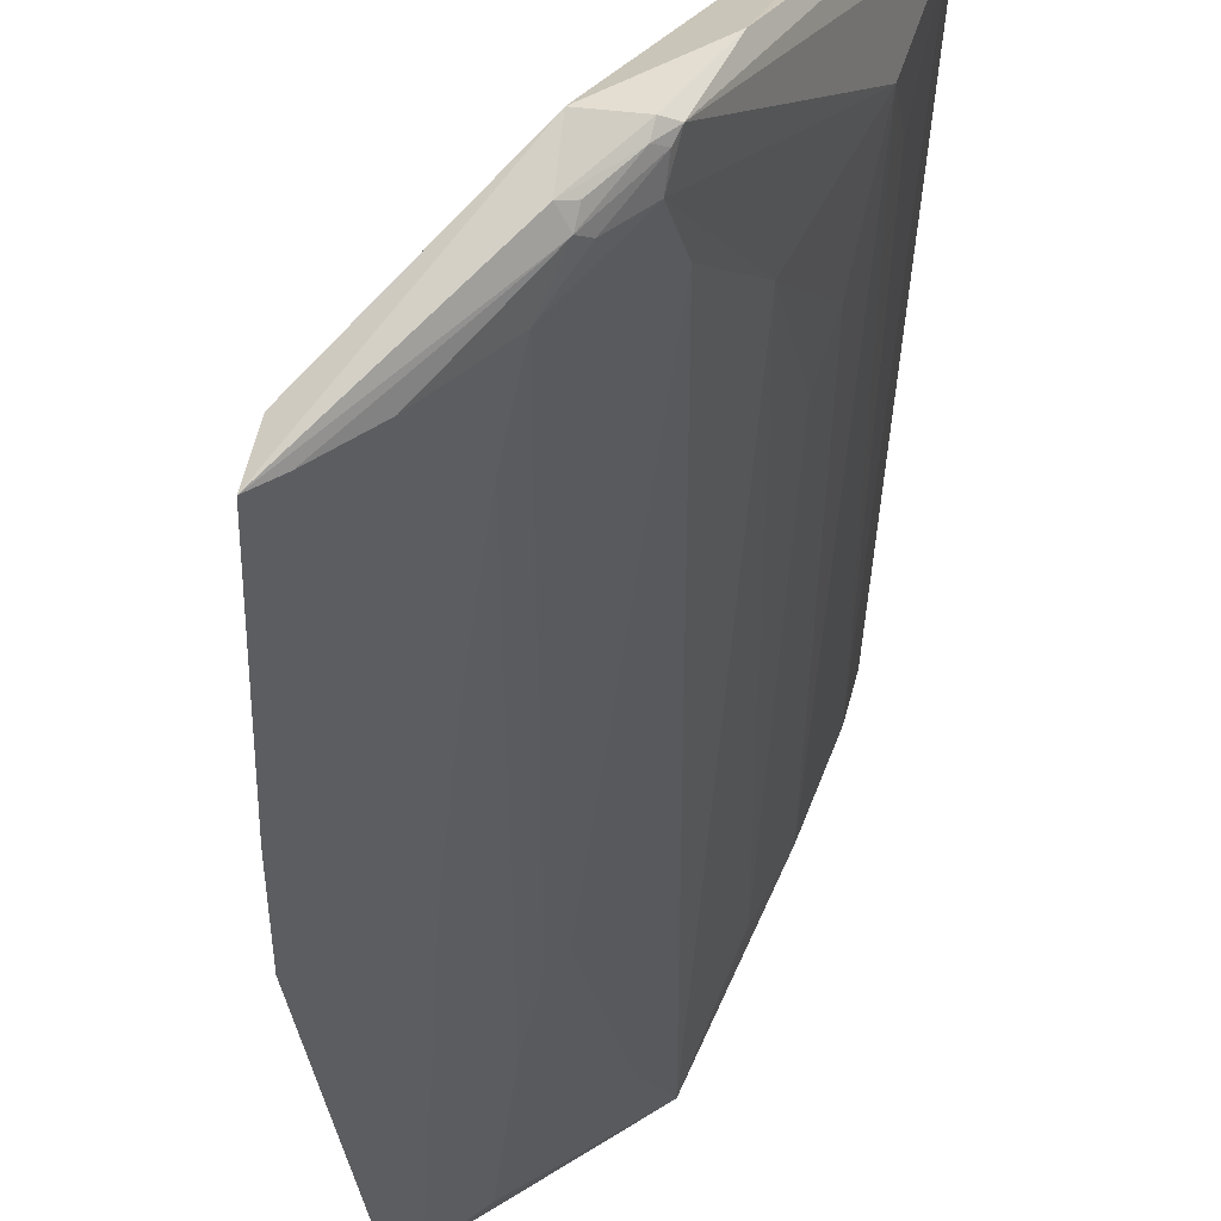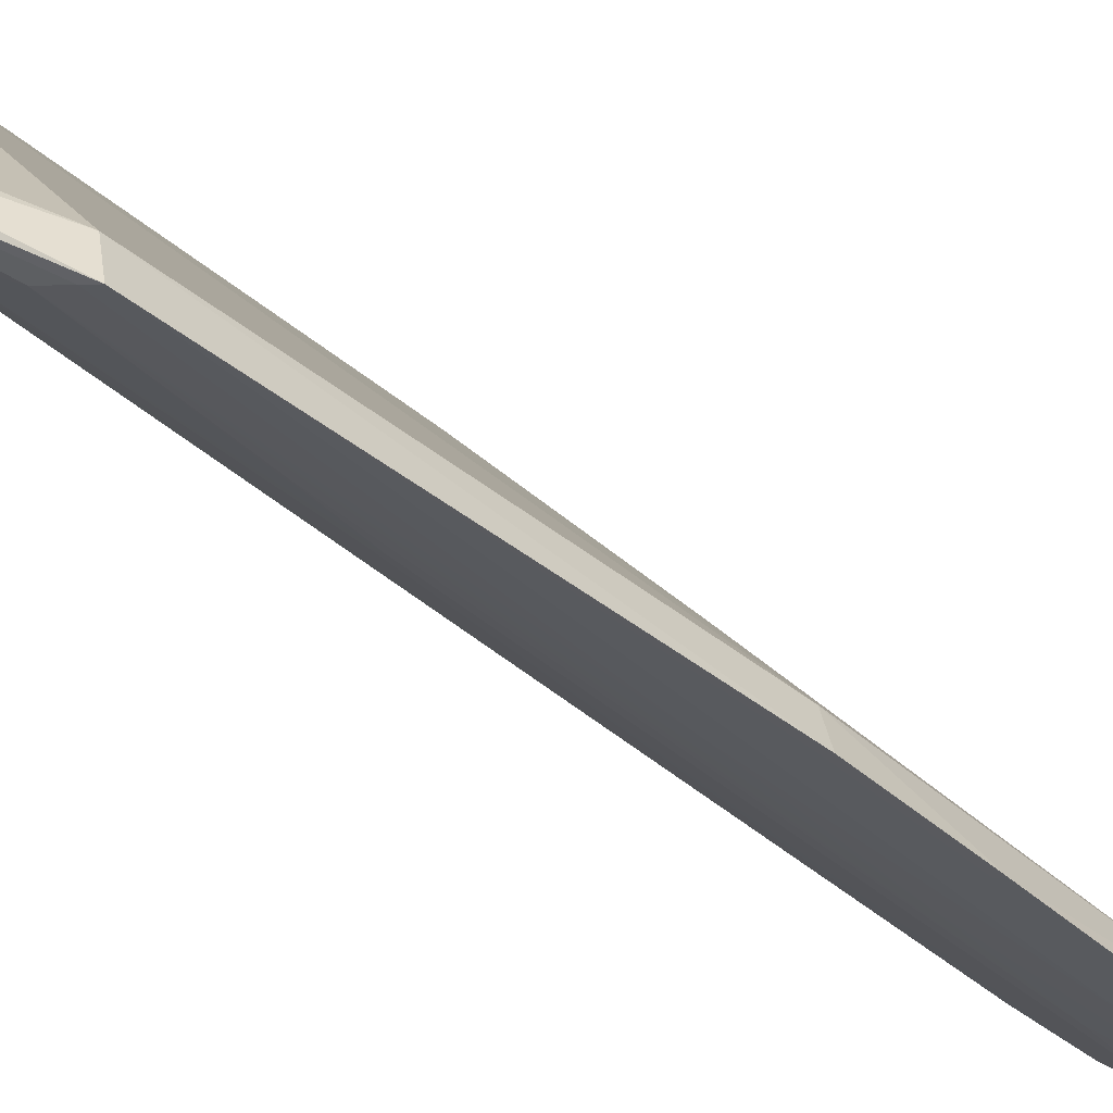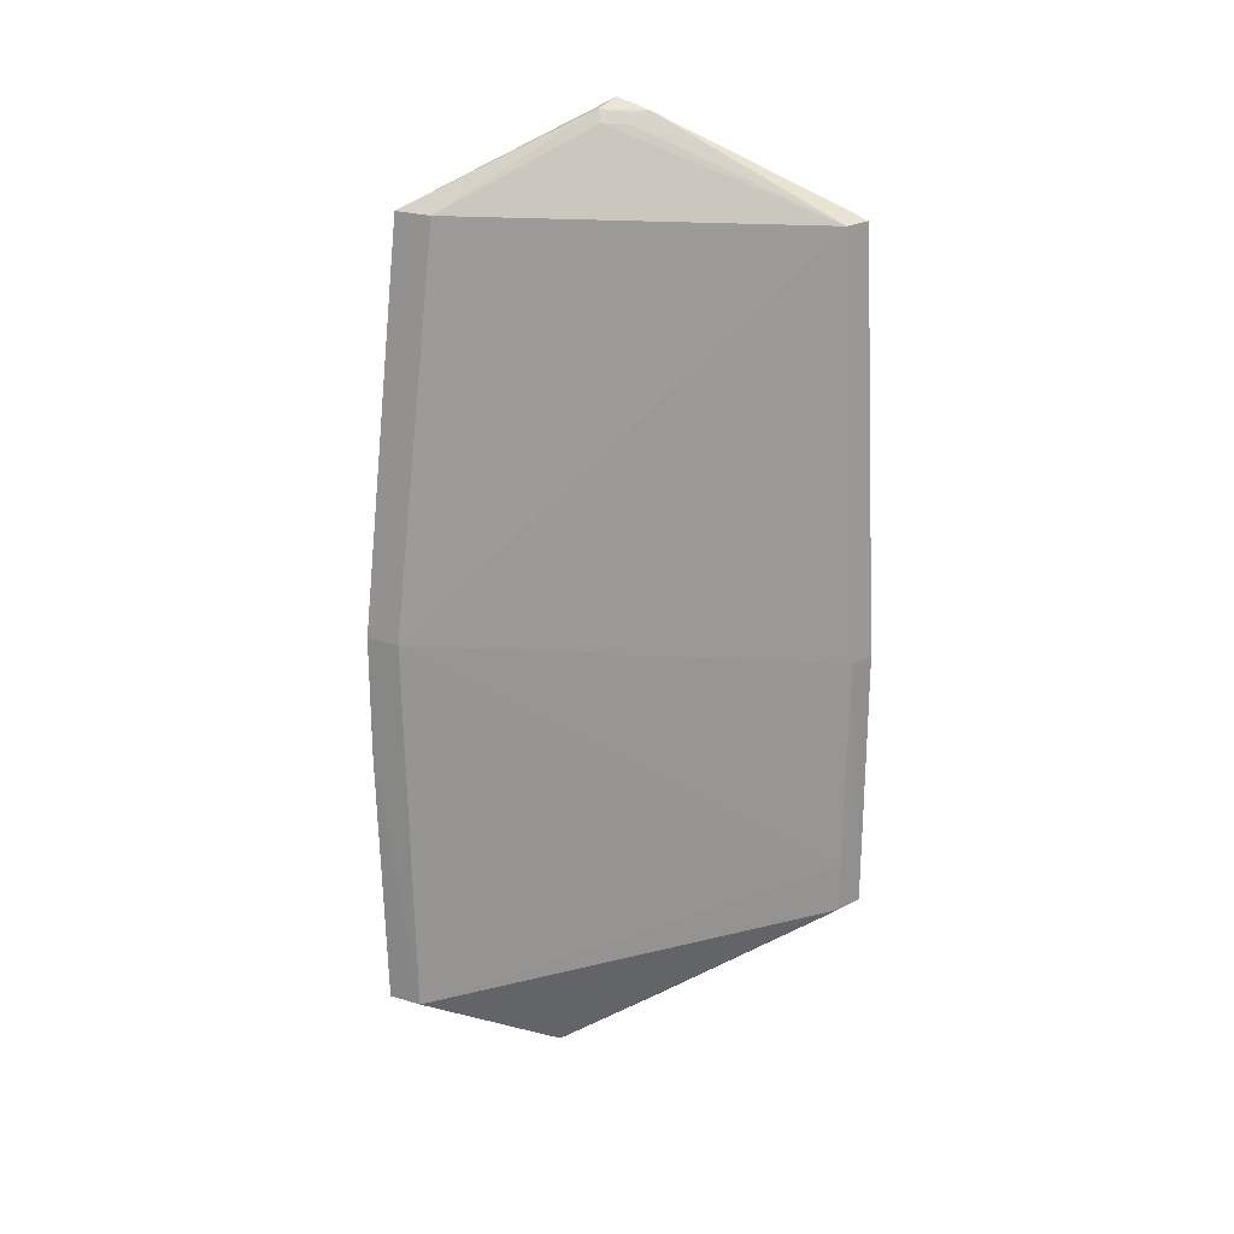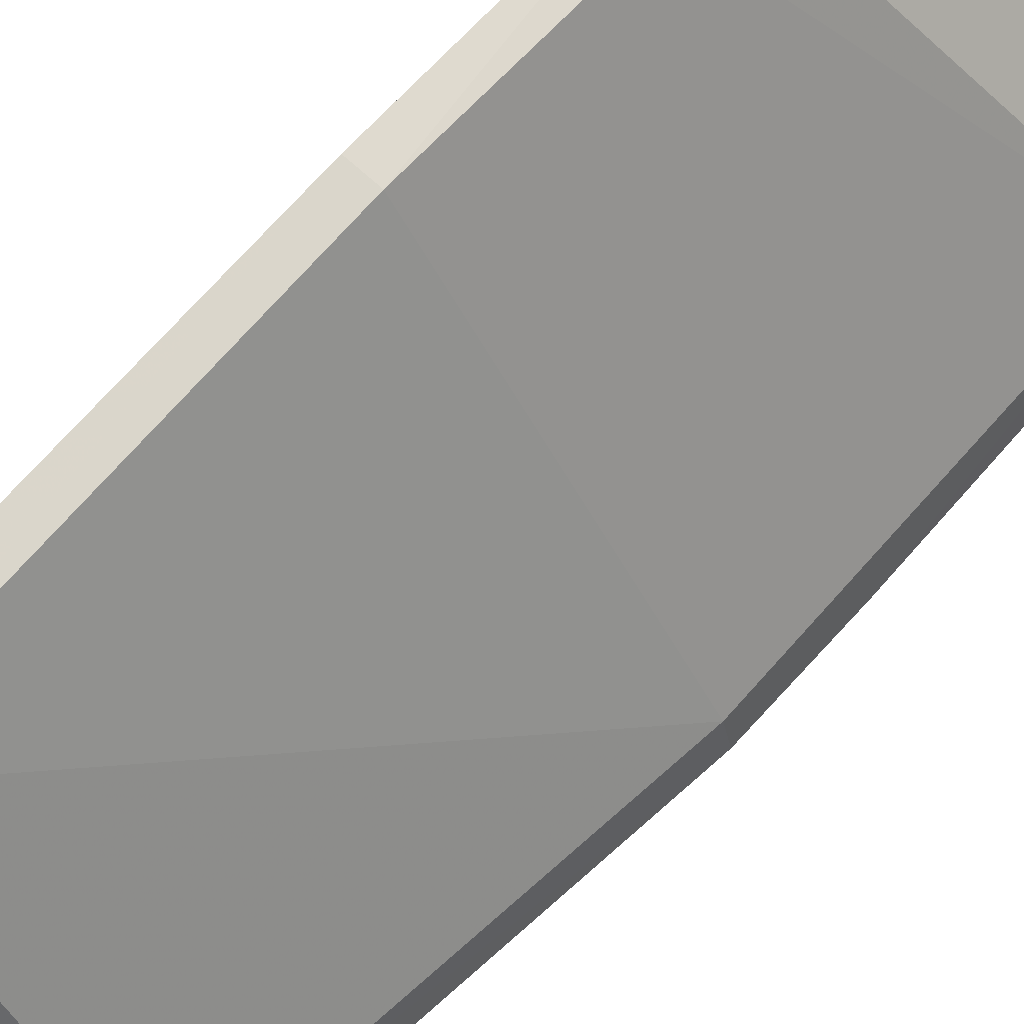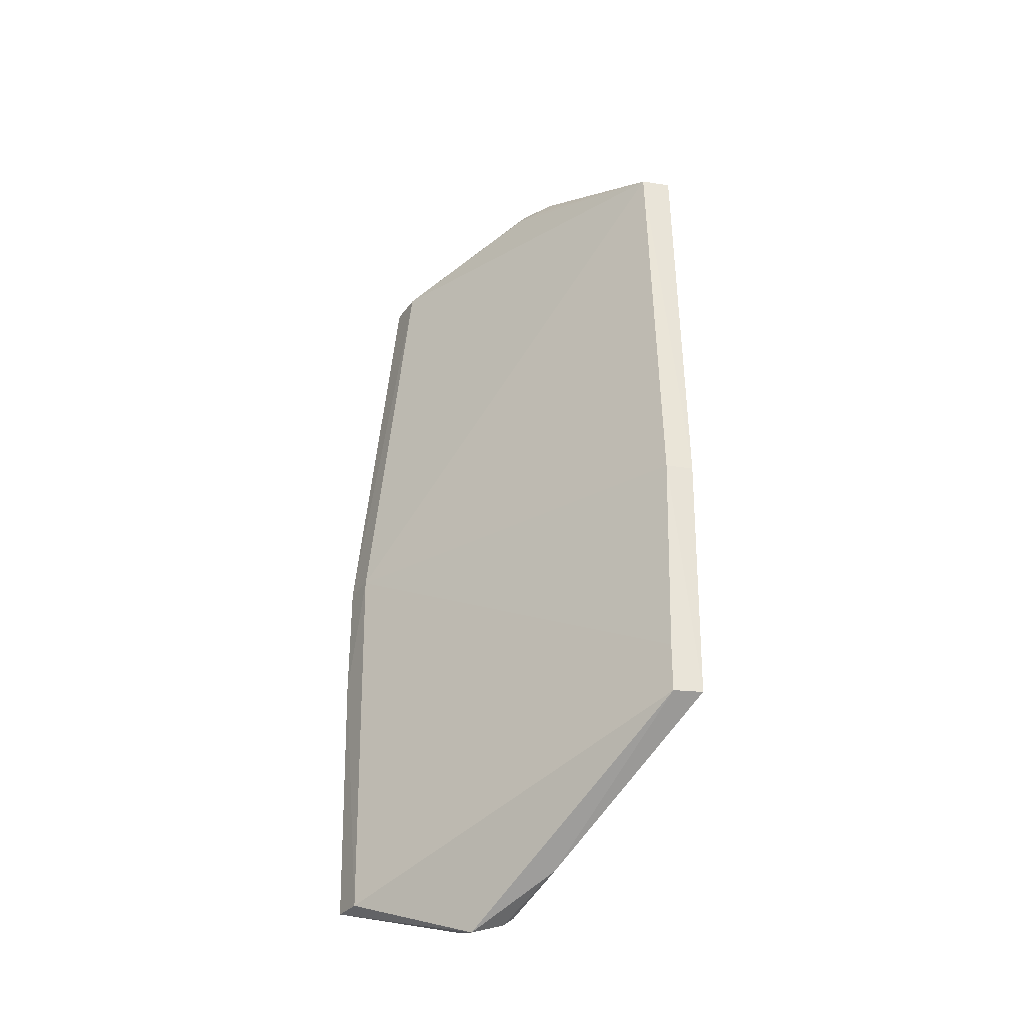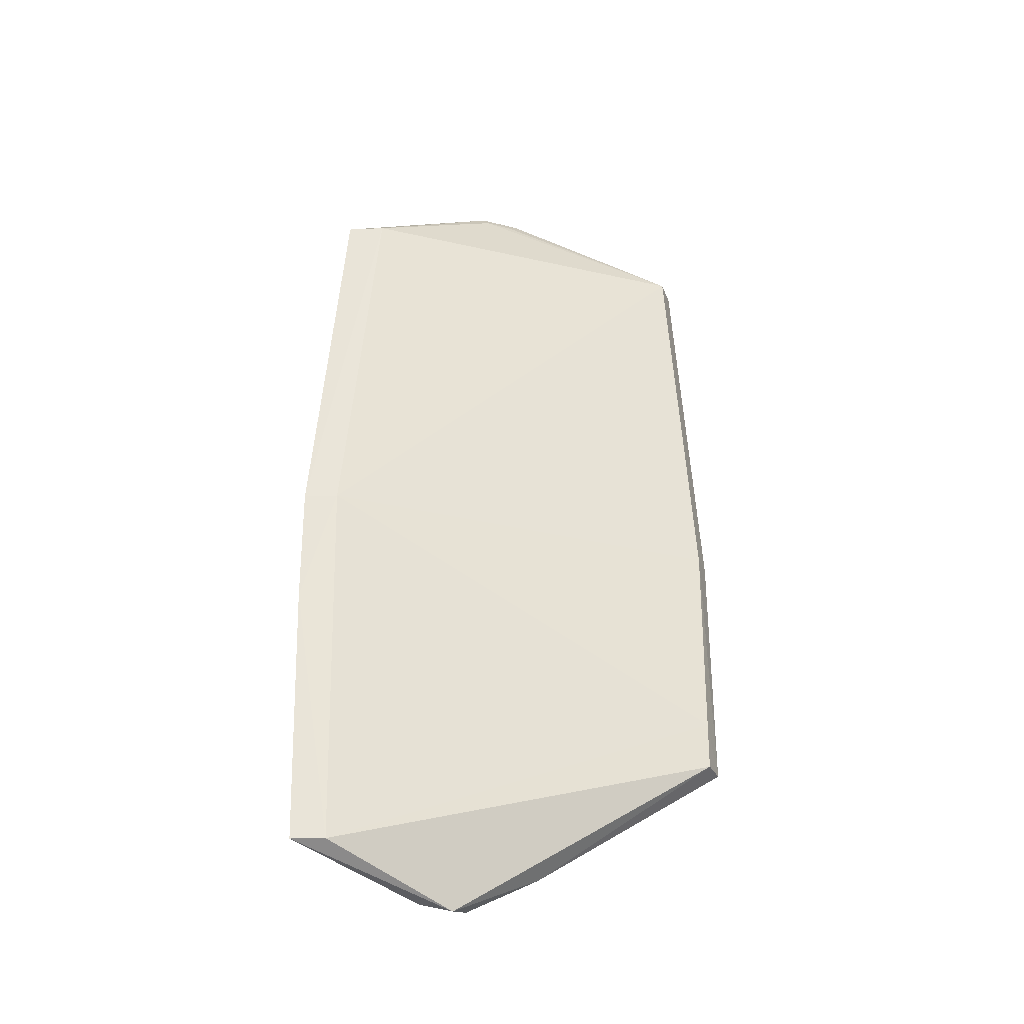
<metadata>
{"format":"obj","ext":"obj","renderer":"f3d","projection":"perspective","resolution":1024,"background":"white","views":[{"elev":-28.3,"azim":178.6,"up":"+Y"},{"elev":-43.7,"azim":43.1,"up":"+Y"},{"elev":21.8,"azim":131.5,"up":"+Z"},{"elev":69.2,"azim":42.0,"up":"+Y"},{"elev":-30.0,"azim":163.7,"up":"+Z"},{"elev":-31.6,"azim":106.2,"up":"+Z"}]}
</metadata>
<code>
v -0.03317 0.006517 0.01932
v -0.0159 -0.01784 0.00969
v -0.02334 -0.01088 0.006211
v -0.01529 -0.02029 0.009692
v -0.02726 -0.01033 0.07329
v -0.02868 -0.01006 0.07386
v -0.01805 -0.01967 0.06689
v -0.01863 -0.01691 0.06686
v -0.03335 0.004855 0.06688
v -0.02679 -0.009776 0.07245
v -0.01574 -0.01845 0.03784
v -0.01924 -0.01886 0.06693
v -0.02174 -0.017 0.0669
v -0.03316 0.006549 0.02285
v -0.01516 -0.02089 0.03784
v -0.01509 -0.02079 0.02904
v -0.0291 -0.007706 0.07322
v -0.02169 -0.01613 0.01585
v -0.02254 -0.01526 0.009744
v -0.0192 -0.01789 0.009741
v -0.01828 -0.01872 0.0176
v -0.02688 -0.01192 0.06696
v -0.02337 -0.01532 0.05017
v -0.02425 -0.01444 0.05016
v -0.02682 -0.01101 0.0132
v -0.02944 -0.007624 0.01937
v -0.03113 -0.005932 0.06693
v -0.03531 0.006757 0.01935
v -0.02592 -0.01183 0.008903
v -0.03304 -0.0008506 0.01936
v -0.0264 -0.01051 0.00738
v -0.02359 -0.01378 0.007653
v -0.03346 0.006619 0.03783
v -0.01579 -0.02055 0.03785
v -0.02756 -0.009648 0.07315
v -0.02792 -0.008115 0.07237
v -0.03555 0.00496 0.0669
v -0.03489 0.00253 0.06691
v -0.02002 -0.01784 0.03873
v -0.01663 -0.01954 0.009742
v -0.02255 -0.01615 0.05546
v -0.032 -0.003318 0.02728
v -0.03294 -0.002515 0.06693
v -0.03478 0.004278 0.01935
v -0.02819 -0.00588 0.009687
v -0.02607 -0.01112 0.007623
v -0.02417 -0.01349 0.008247
v -0.02306 -0.01329 0.006847
v -0.02865 -0.008053 0.07306
v -0.03549 0.006725 0.03784
v -0.02084 -0.01697 0.02555
v -0.01574 -0.02044 0.02905
v -0.03111 -0.005064 0.02994
v -0.03376 0.0008819 0.02464
v -0.02568 -0.01063 0.00687
v -0.0255 -0.01136 0.007113
v -0.02378 -0.01308 0.007113
f 1 2 3
f 4 3 2
f 5 6 7
f 8 9 10
f 8 11 9
f 8 5 7
f 8 10 5
f 12 7 6
f 12 6 13
f 14 11 2
f 14 2 1
f 15 8 7
f 15 11 8
f 16 4 2
f 16 2 11
f 16 11 15
f 17 6 5
f 18 19 20
f 21 7 12
f 22 13 6
f 23 24 19
f 23 22 24
f 23 13 22
f 25 6 26
f 25 22 6
f 25 24 22
f 27 26 6
f 28 14 1
f 29 26 30
f 29 30 31
f 29 25 26
f 29 19 24
f 29 24 25
f 32 20 19
f 33 9 11
f 33 11 14
f 33 14 28
f 34 16 15
f 34 15 7
f 35 17 5
f 35 5 10
f 36 10 9
f 36 35 10
f 37 38 6
f 37 6 17
f 37 17 9
f 39 20 21
f 39 21 12
f 39 12 13
f 40 21 20
f 40 32 4
f 40 20 32
f 41 18 13
f 41 13 23
f 41 23 19
f 41 19 18
f 42 30 26
f 43 38 30
f 43 42 27
f 43 30 42
f 43 27 6
f 43 6 38
f 44 37 28
f 44 38 37
f 44 28 31
f 44 31 30
f 45 28 1
f 45 1 3
f 45 31 28
f 46 29 31
f 47 32 19
f 47 19 29
f 47 46 32
f 47 29 46
f 48 3 4
f 48 4 32
f 49 17 35
f 49 35 36
f 49 36 9
f 49 9 17
f 50 33 28
f 50 28 37
f 50 37 9
f 50 9 33
f 51 18 20
f 51 20 39
f 51 39 13
f 51 13 18
f 52 40 4
f 52 4 16
f 52 16 34
f 52 21 40
f 52 34 7
f 52 7 21
f 53 42 26
f 53 26 27
f 53 27 42
f 54 44 30
f 54 30 38
f 54 38 44
f 55 45 3
f 55 31 45
f 55 3 48
f 56 46 31
f 56 32 46
f 56 31 55
f 56 55 48
f 57 56 48
f 57 48 32
f 57 32 56

</code>
